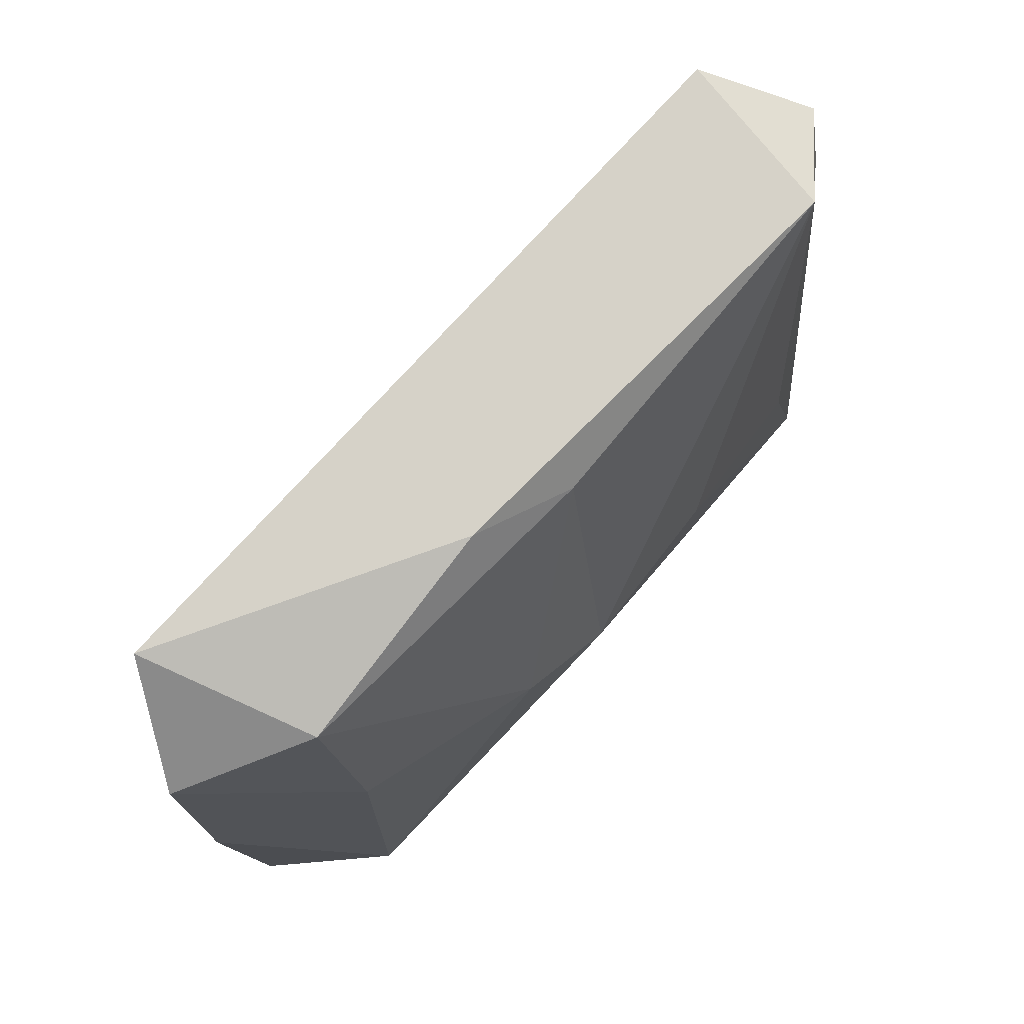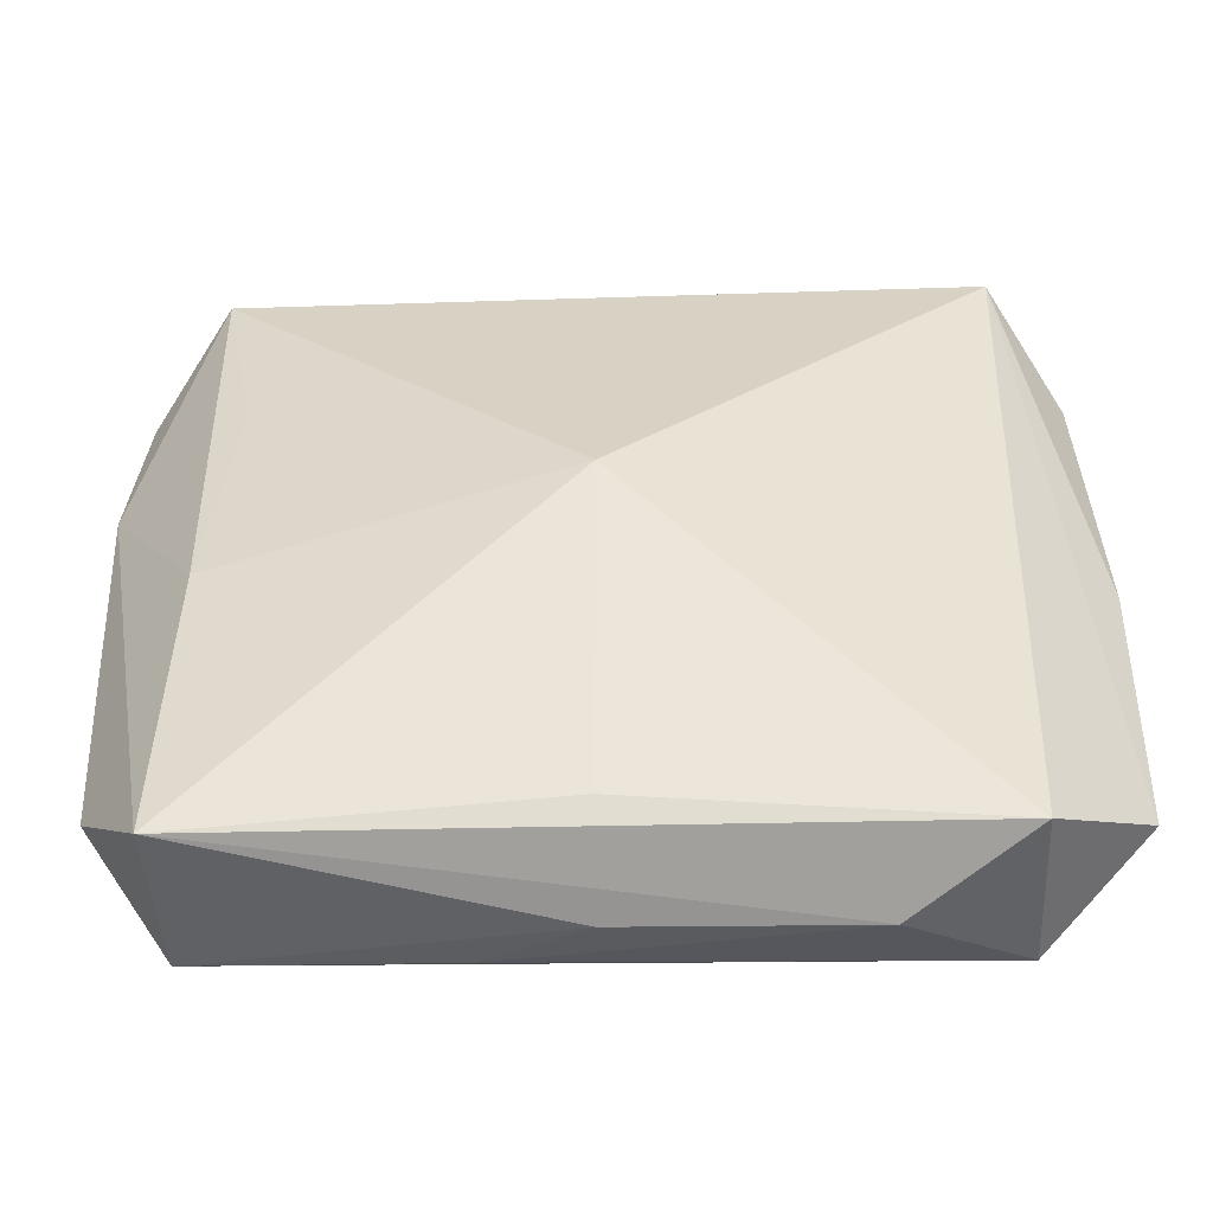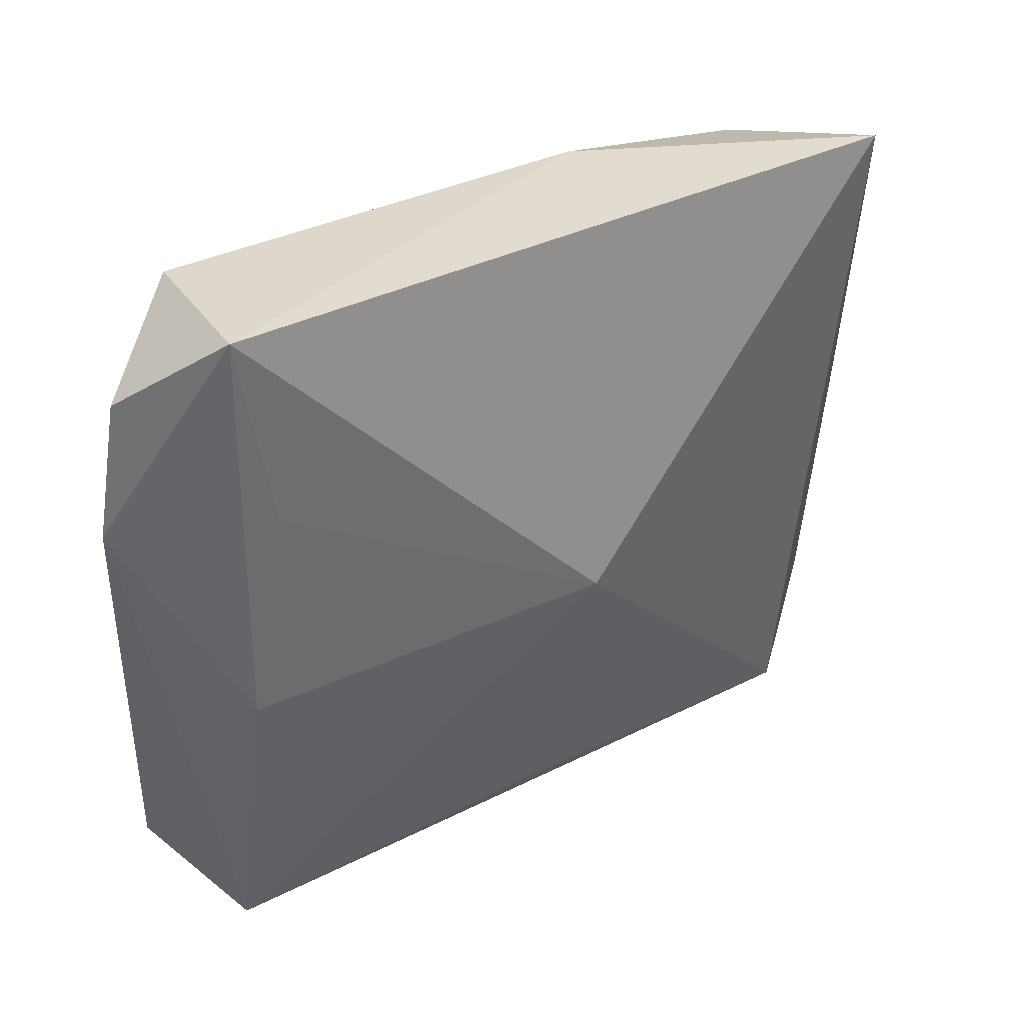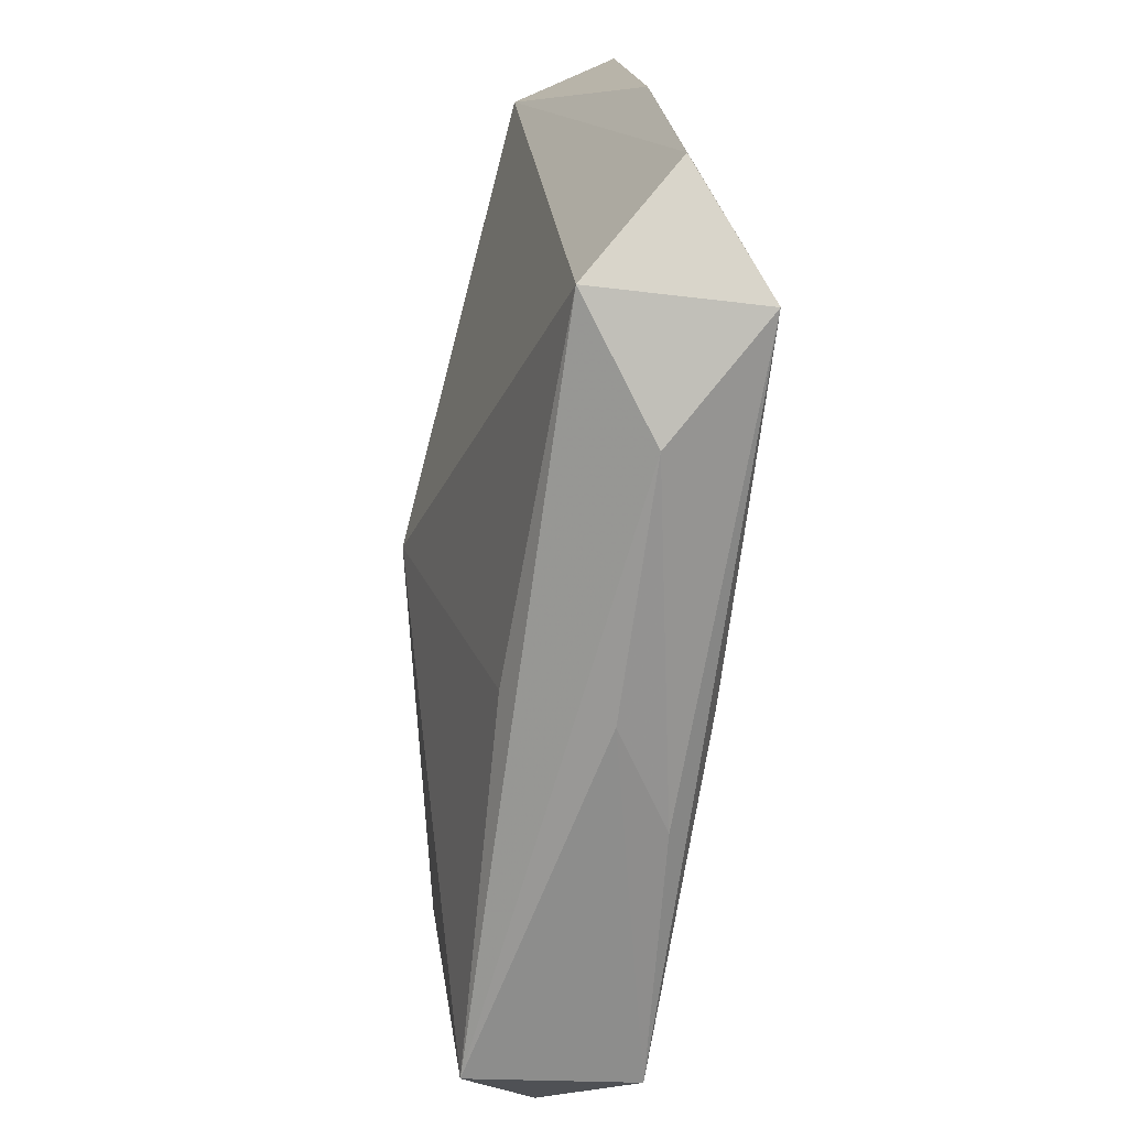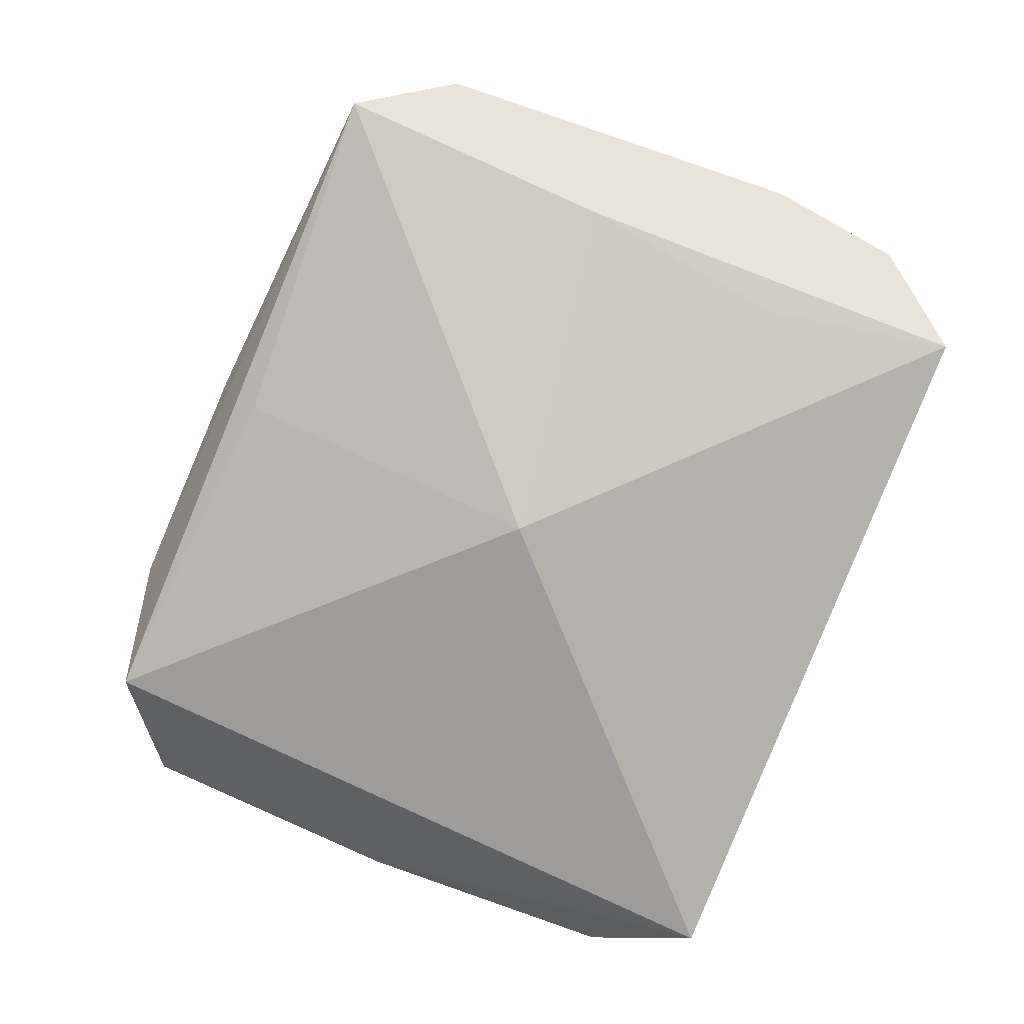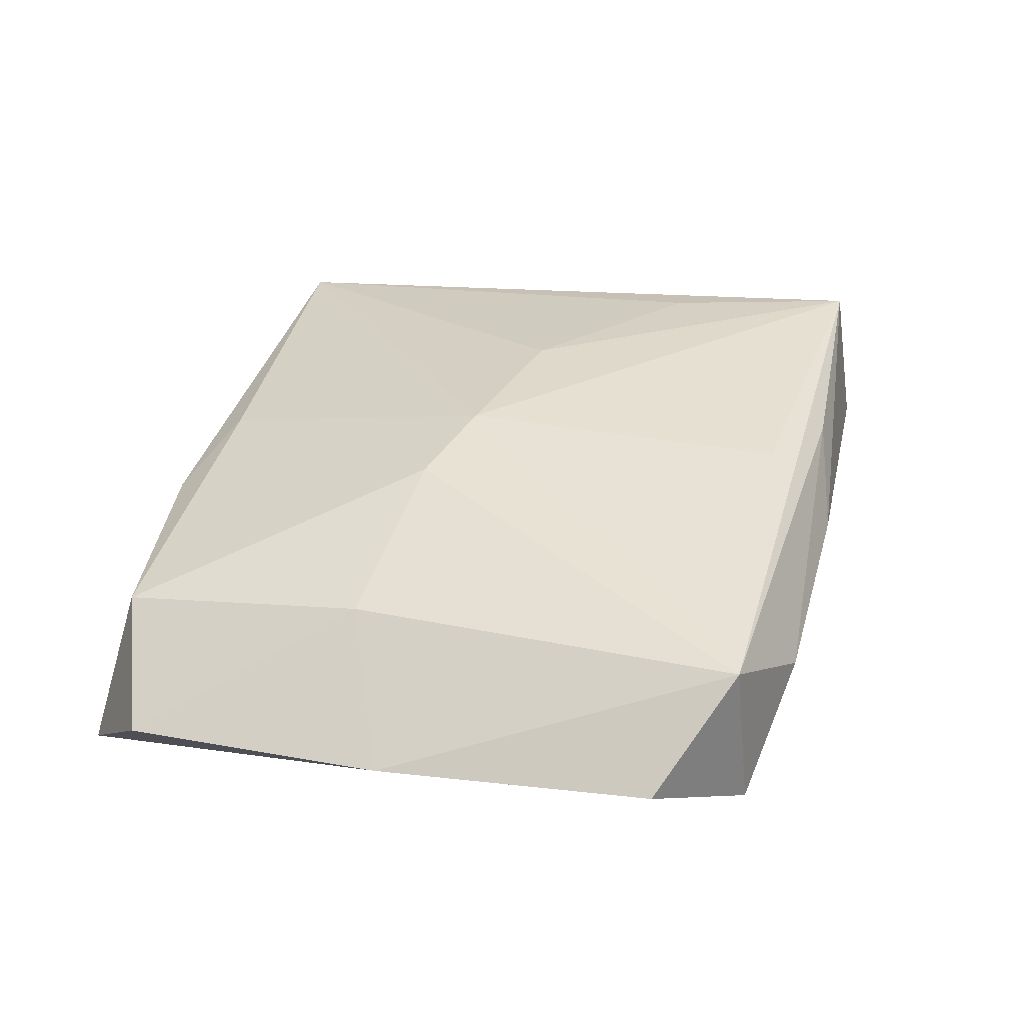
<metadata>
{"format":"obj","ext":"obj","renderer":"f3d","projection":"perspective","resolution":1024,"background":"white","views":[{"elev":78.0,"azim":-52.8,"up":"+Y"},{"elev":-53.9,"azim":176.5,"up":"+Y"},{"elev":34.2,"azim":139.8,"up":"+Y"},{"elev":-71.1,"azim":-103.2,"up":"+Y"},{"elev":-76.8,"azim":67.9,"up":"+Z"},{"elev":32.4,"azim":-73.7,"up":"+Z"}]}
</metadata>
<code>
v 0.0001716 -0.02392 0.002449
v 0.0233 -0.02221 -0.0008198
v 0.00736 -0.0007017 0.009345
v -0.003417 0.001126 0.009351
v -0.02321 0.02301 -0.009203
v -0.02085 0.004081 0.003817
v -0.02183 -0.02256 -0.004894
v 0.006176 -0.02228 0.006844
v 0.02196 -0.02094 0.009351
v -0.02063 0.02047 0.001404
v -0.006571 0.02301 0.001675
v 0.0191 -0.00872 0.00884
v -0.0003778 -0.01962 0.007915
v -0.0005391 0.0207 0.004263
v -0.0149 -0.02421 0.001088
v -0.0287 -0.01782 -0.0007286
v -0.02286 -0.02177 0.005368
v 0.02883 0.008904 0.002269
v 0.001034 -0.0005371 -0.01018
v 0.0006982 -0.02097 -0.003742
v 0.02777 0.01789 0.001402
v 0.02719 -0.01603 0.004257
v -0.02818 0.01744 -0.003703
v 0.0228 -0.003673 -0.003406
v 0.02113 0.01043 -0.004832
v -0.009273 0.002977 0.008018
v 0.02352 0.02301 -0.004771
v -0.02916 8.72e-06 -0.0023
v 0.0212 0.0225 0.005425
f 7 5 19
f 7 2 15
f 19 5 27
f 17 7 15
f 19 2 20
f 20 7 19
f 2 7 20
f 24 2 19
f 18 2 24
f 24 27 18
f 16 17 28
f 7 17 16
f 28 5 16
f 5 7 16
f 23 5 28
f 23 10 5
f 26 17 4
f 11 27 5
f 5 10 11
f 19 27 25
f 25 24 19
f 27 24 25
f 15 2 1
f 9 1 2
f 10 23 6
f 17 26 6
f 6 26 10
f 28 17 6
f 6 23 28
f 27 11 29
f 29 9 18
f 22 9 2
f 22 2 18
f 18 9 22
f 4 17 13
f 13 9 4
f 17 9 13
f 8 17 15
f 8 9 17
f 15 1 8
f 1 9 8
f 18 27 21
f 21 29 18
f 27 29 21
f 14 11 10
f 14 29 11
f 4 29 14
f 14 26 4
f 10 26 14
f 4 9 3
f 3 29 4
f 9 29 12
f 12 3 9
f 29 3 12

</code>
